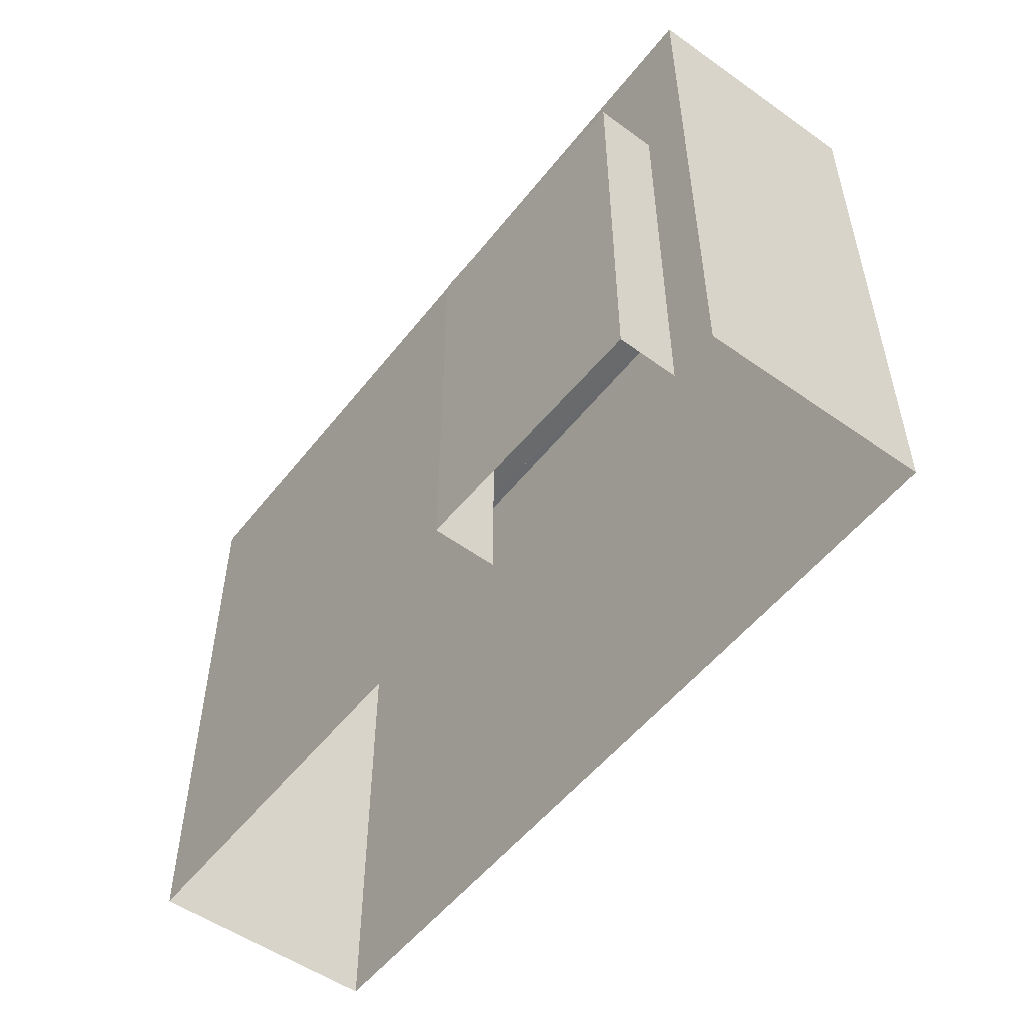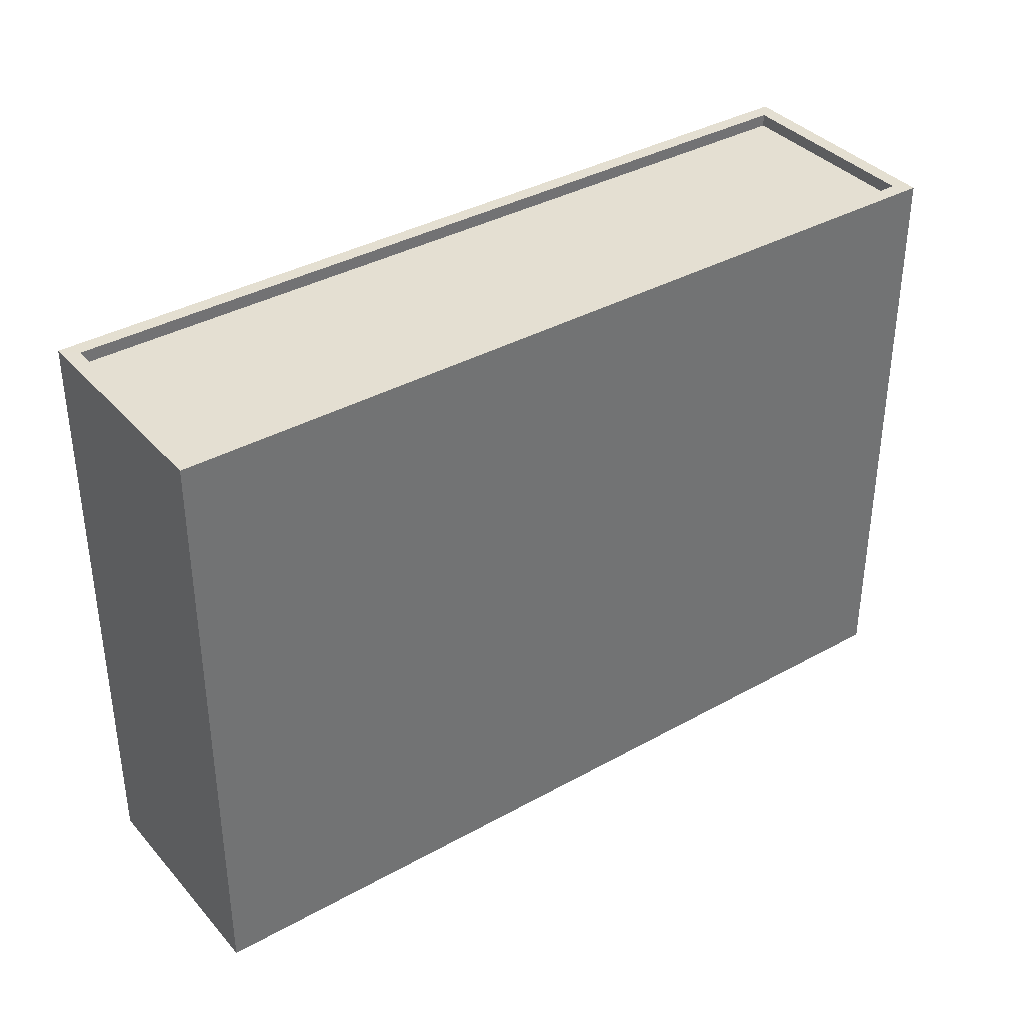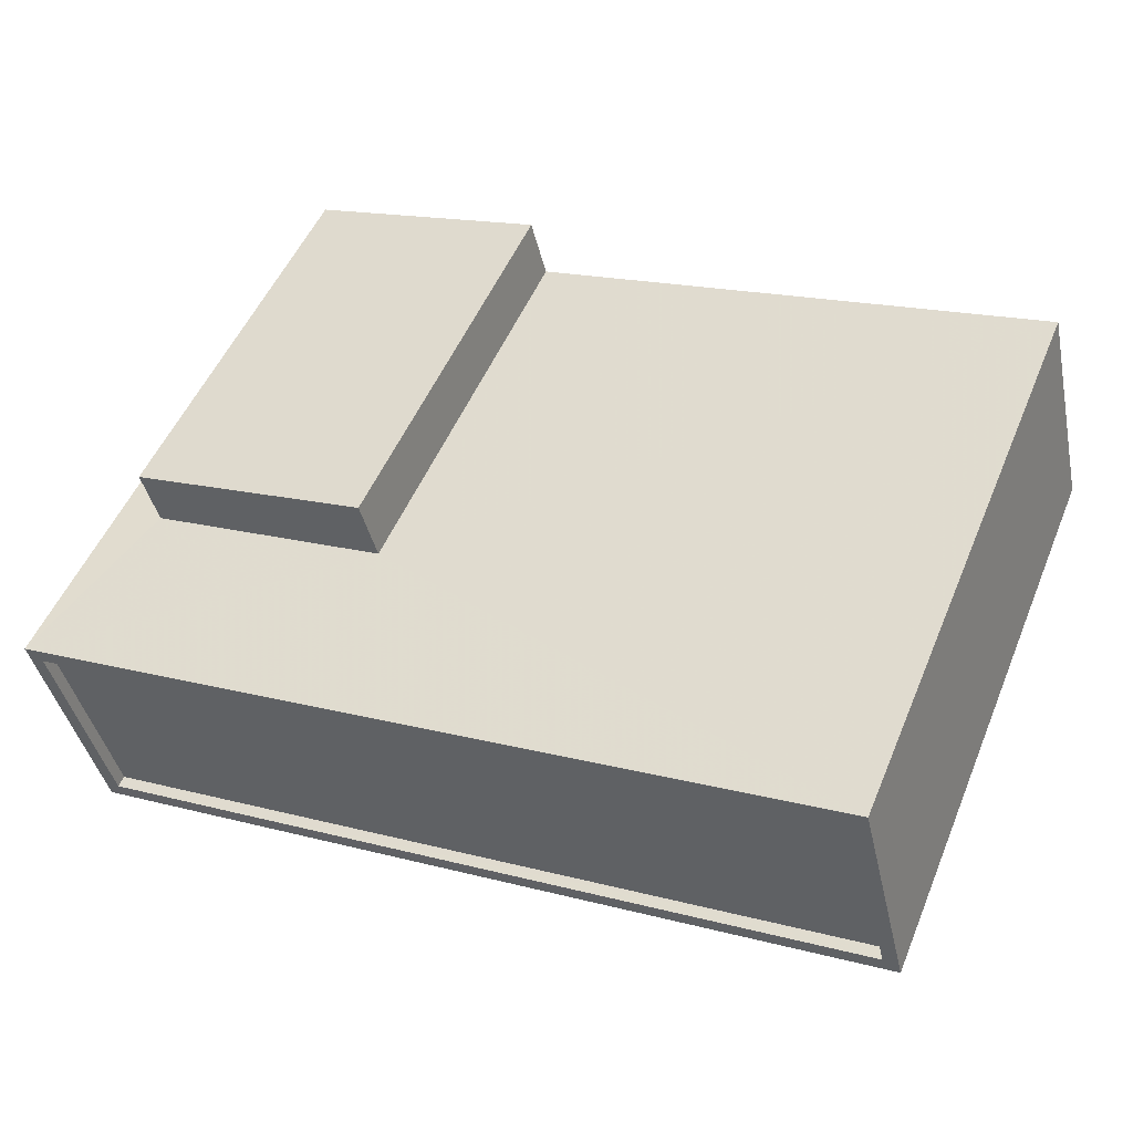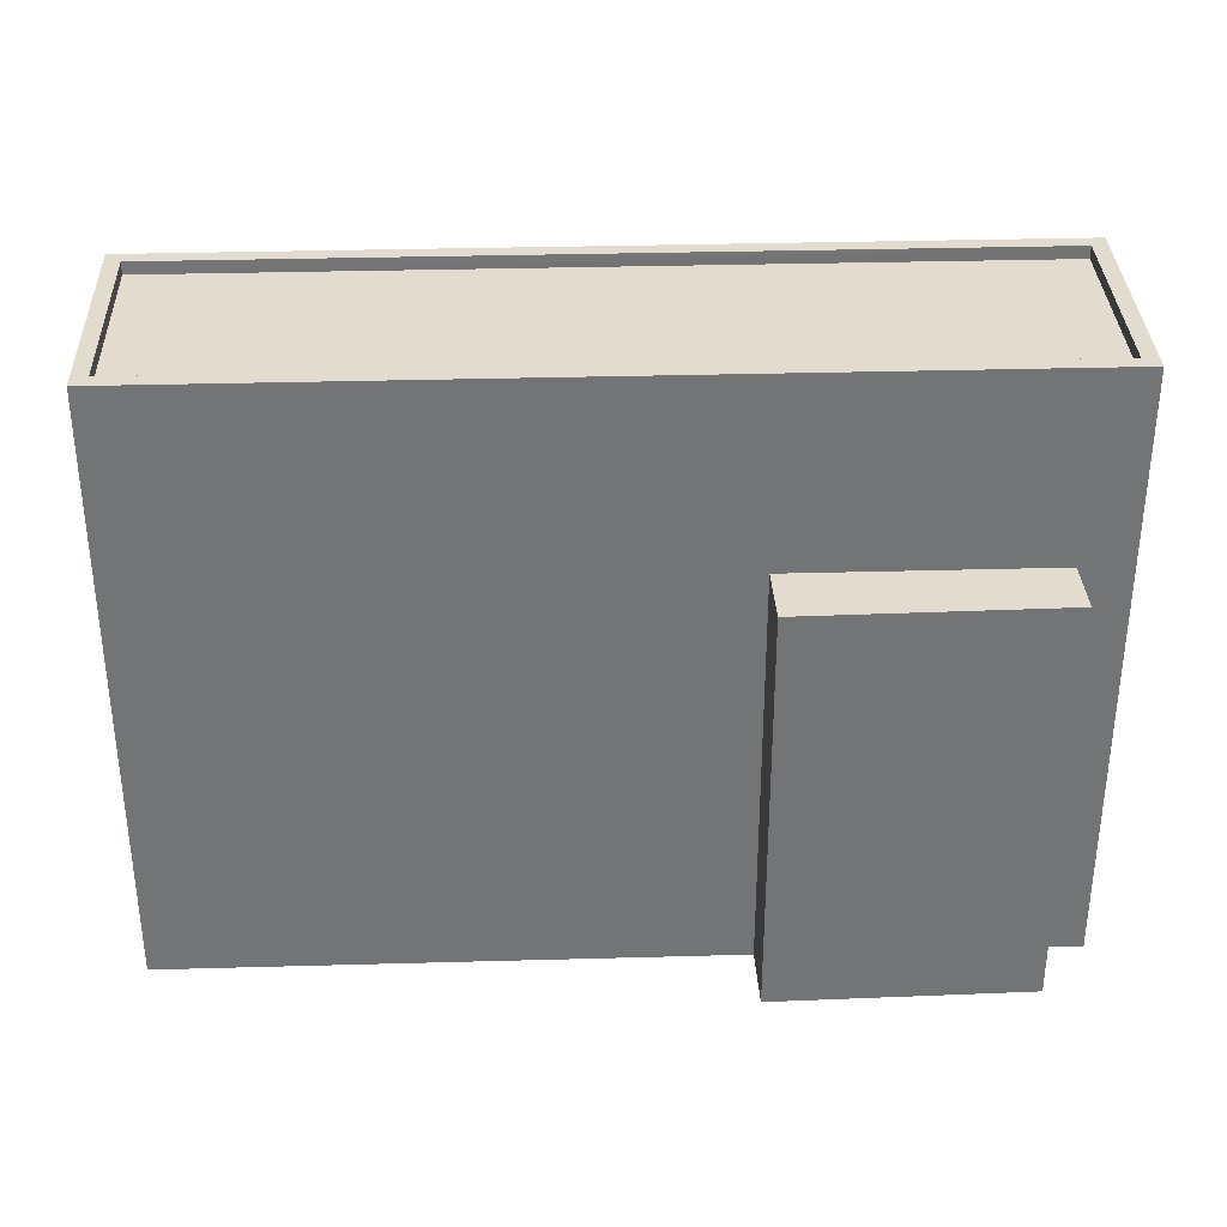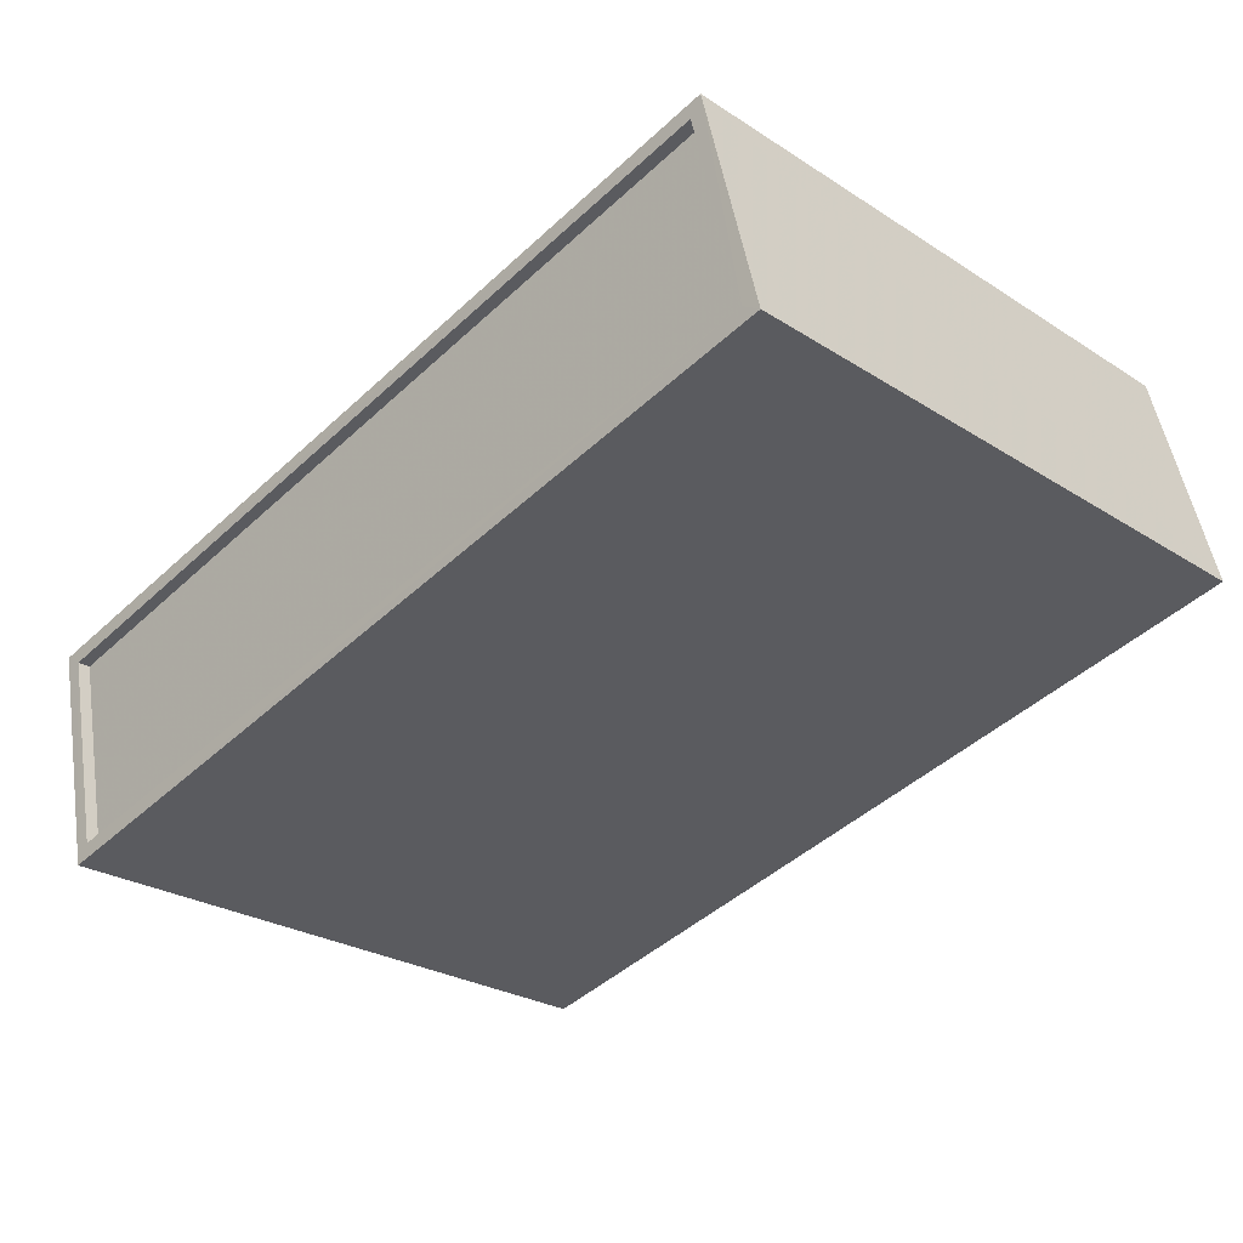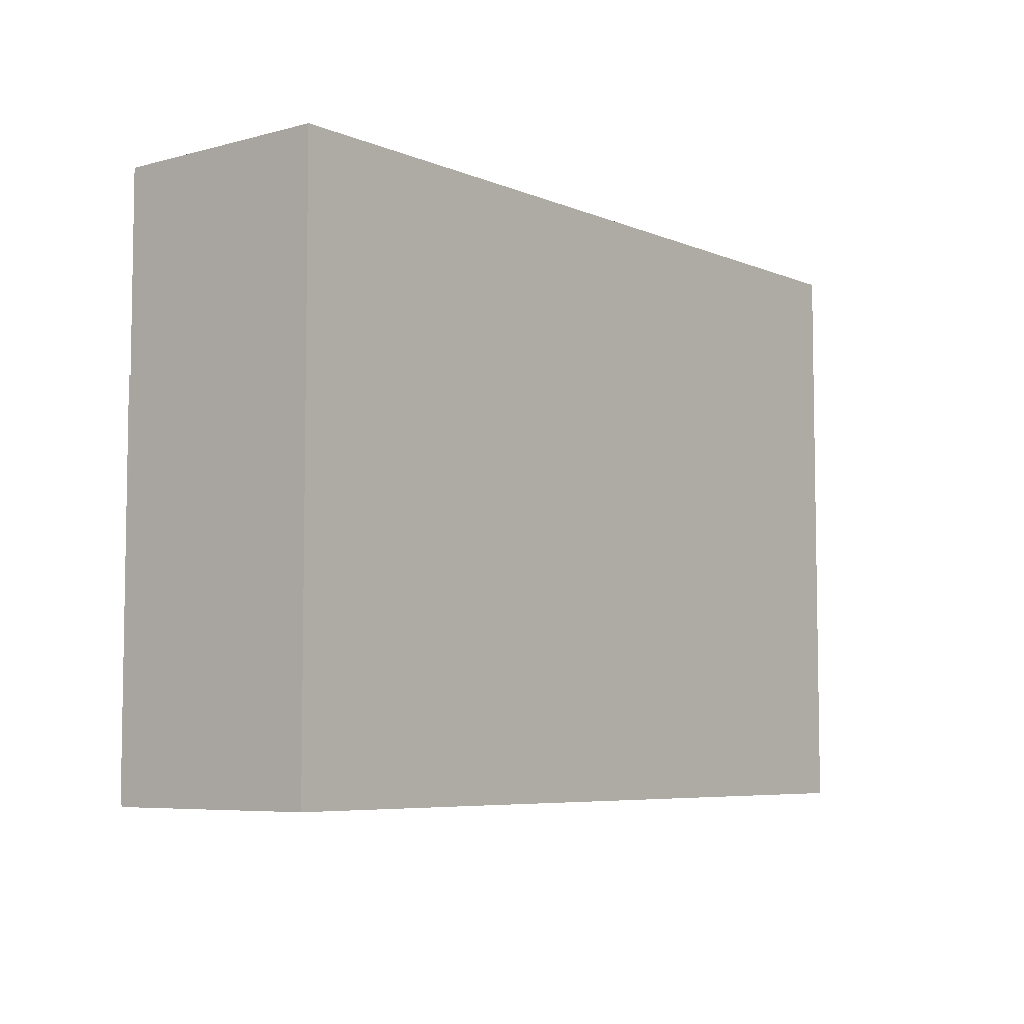
<metadata>
{"format":"obj","ext":"obj","renderer":"f3d","projection":"perspective","resolution":1024,"background":"white","views":[{"elev":-52.9,"azim":-113.4,"up":"+Z"},{"elev":36.9,"azim":-22.0,"up":"+Z"},{"elev":51.8,"azim":22.4,"up":"+Y"},{"elev":34.1,"azim":-168.4,"up":"+Z"},{"elev":-26.4,"azim":45.0,"up":"+Y"},{"elev":-6.2,"azim":-37.2,"up":"+Z"}]}
</metadata>
<code>
v -1.181e+04 -3.455e+04 34.35
v -1.18e+04 -3.455e+04 34.36
v -1.182e+04 -3.456e+04 34.35
v -1.182e+04 -3.455e+04 34.35
v -1.182e+04 -3.455e+04 34.35
v -1.18e+04 -3.455e+04 34.36
v -1.182e+04 -3.455e+04 34.35
v -1.181e+04 -3.455e+04 34.35
v -1.182e+04 -3.455e+04 42.7
v -1.181e+04 -3.455e+04 42.7
v -1.182e+04 -3.455e+04 42.7
v -1.181e+04 -3.455e+04 42.7
v -1.182e+04 -3.455e+04 46.44
v -1.182e+04 -3.456e+04 46.44
v -1.182e+04 -3.455e+04 46.44
v -1.18e+04 -3.455e+04 46.44
v -1.18e+04 -3.455e+04 46.44
v -1.18e+04 -3.455e+04 46.44
v -1.18e+04 -3.455e+04 46.44
v -1.182e+04 -3.456e+04 46.44
v -1.18e+04 -3.455e+04 46.19
v -1.182e+04 -3.456e+04 46.19
v -1.18e+04 -3.455e+04 46.19
v -1.182e+04 -3.455e+04 46.19
f 1 2 3
f 3 4 5
f 1 6 2
f 7 8 5
f 8 1 5
f 5 1 3
f 9 10 11
f 9 12 10
f 13 14 15
f 16 17 18
f 19 16 18
f 14 17 16
f 15 14 20
f 20 14 16
f 21 22 23
f 21 24 22
f 15 18 13
f 15 19 18
f 1 8 10
f 12 1 10
f 5 11 7
f 5 9 11
f 11 8 7
f 11 10 8
f 6 1 12
f 12 18 6
f 18 12 13
f 4 9 5
f 13 9 4
f 12 9 13
f 14 3 2
f 17 14 2
f 13 4 3
f 14 13 3
f 18 2 6
f 18 17 2
f 19 21 23
f 16 19 23
f 20 23 22
f 20 16 23
f 15 22 24
f 15 20 22
f 15 24 21
f 19 15 21

</code>
